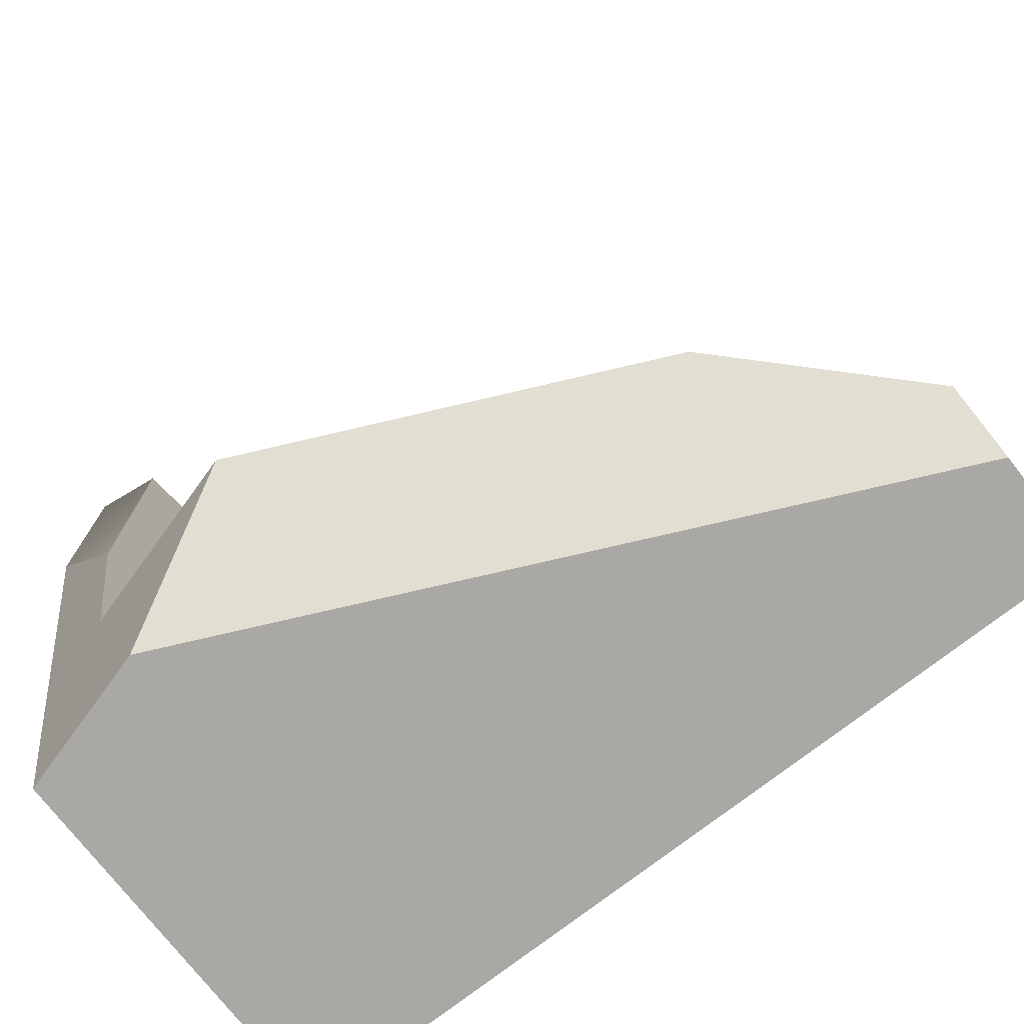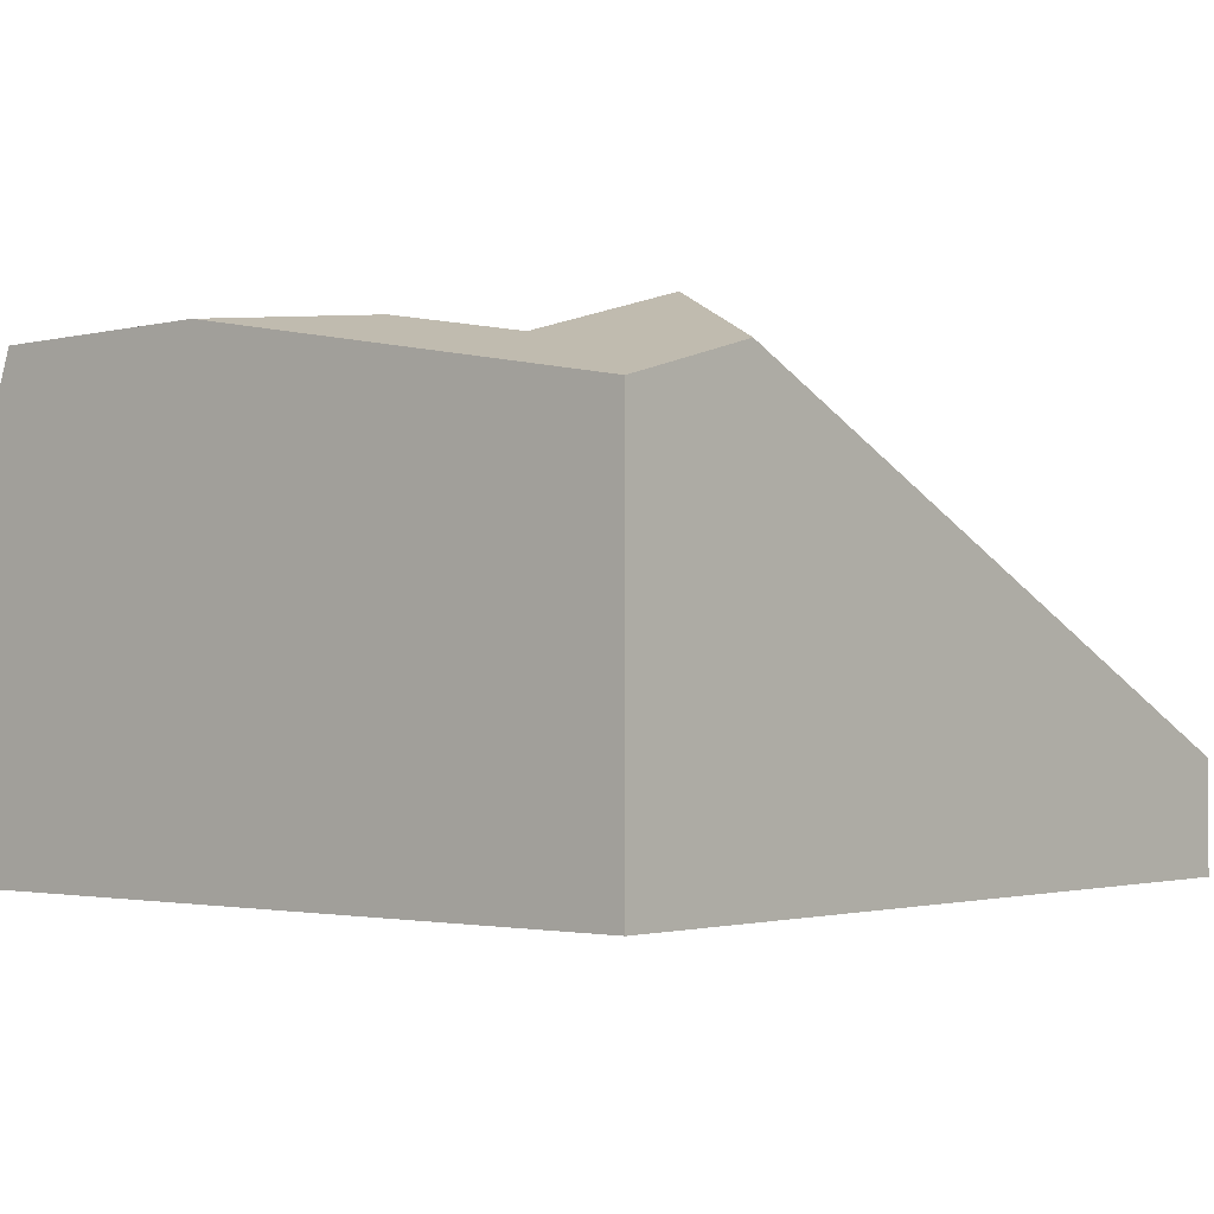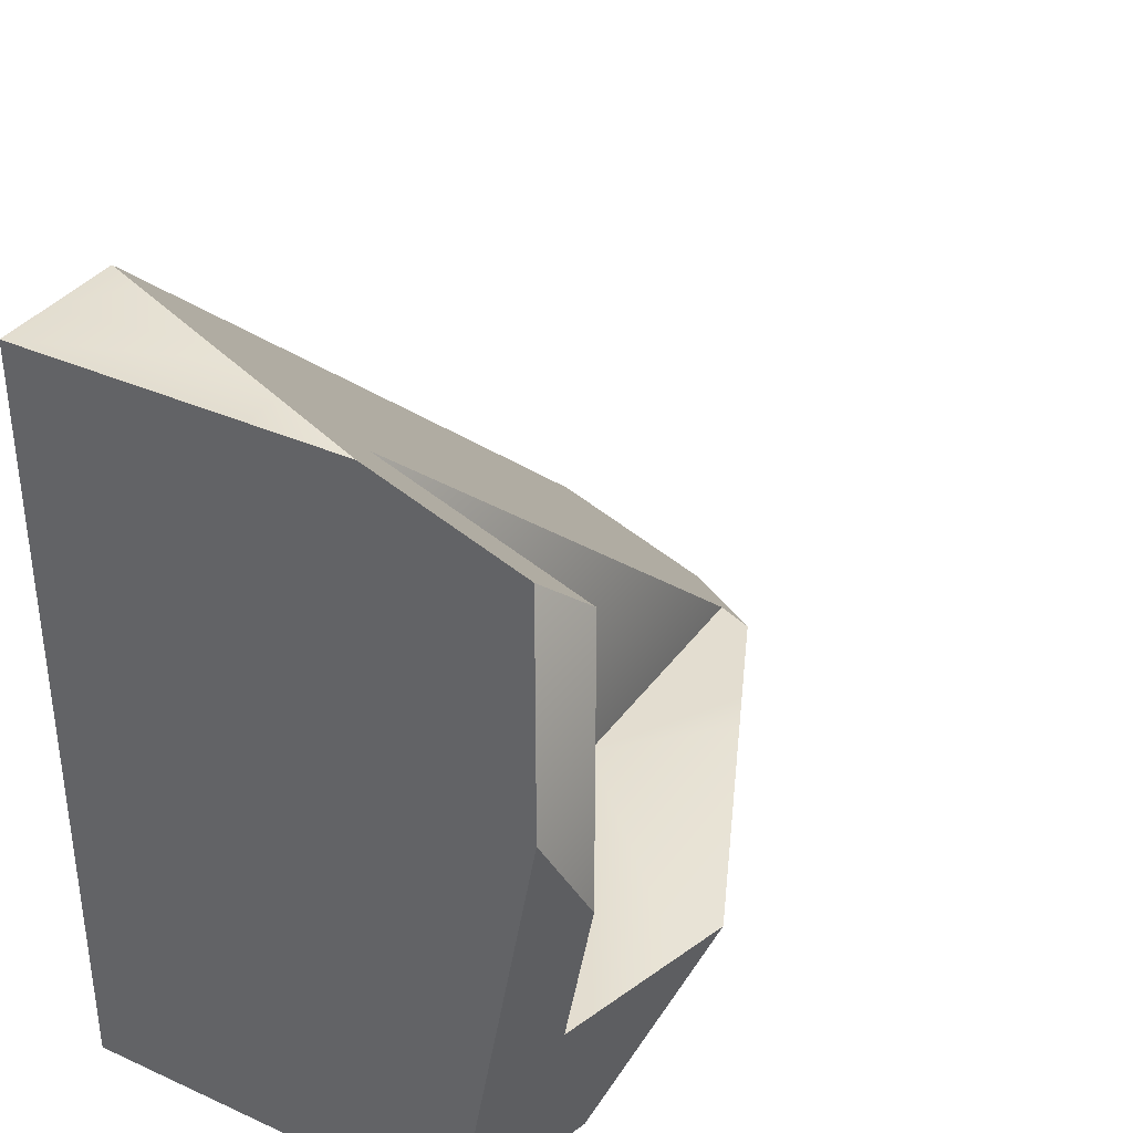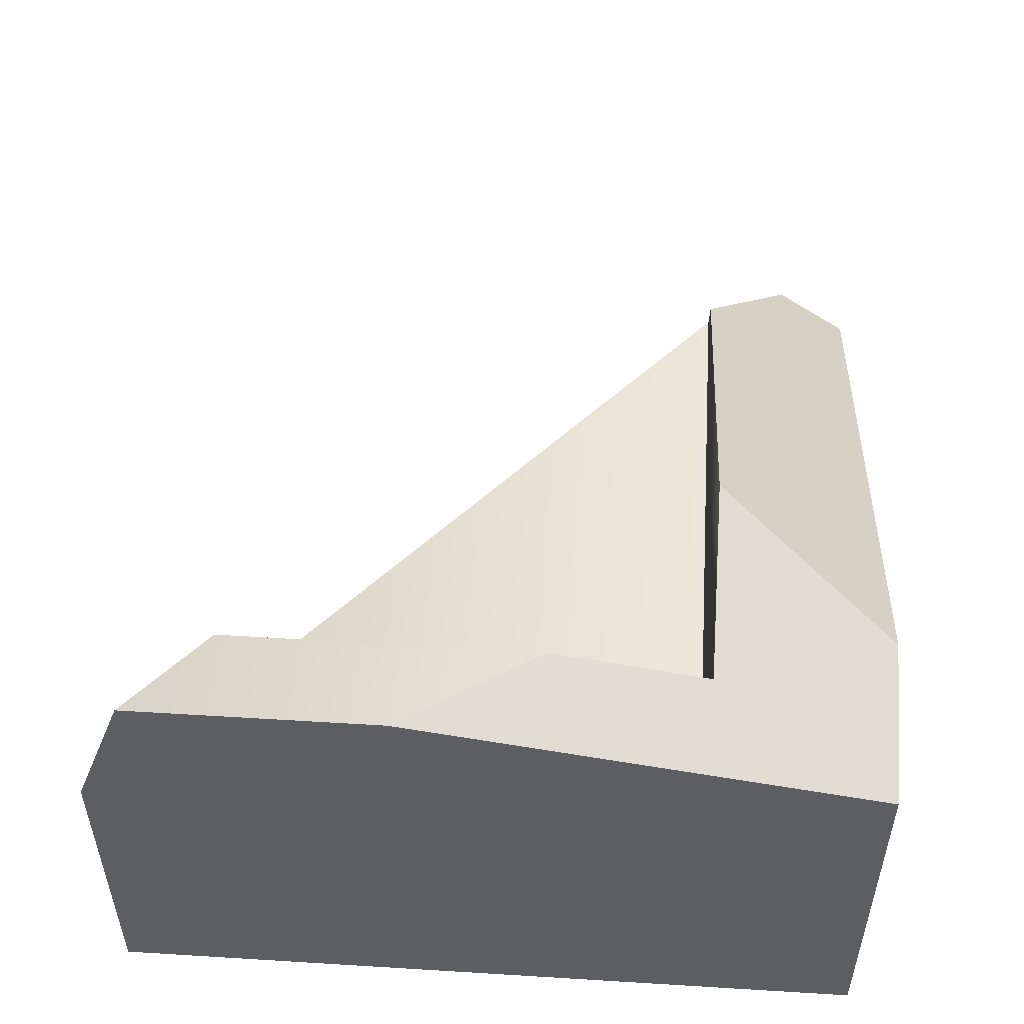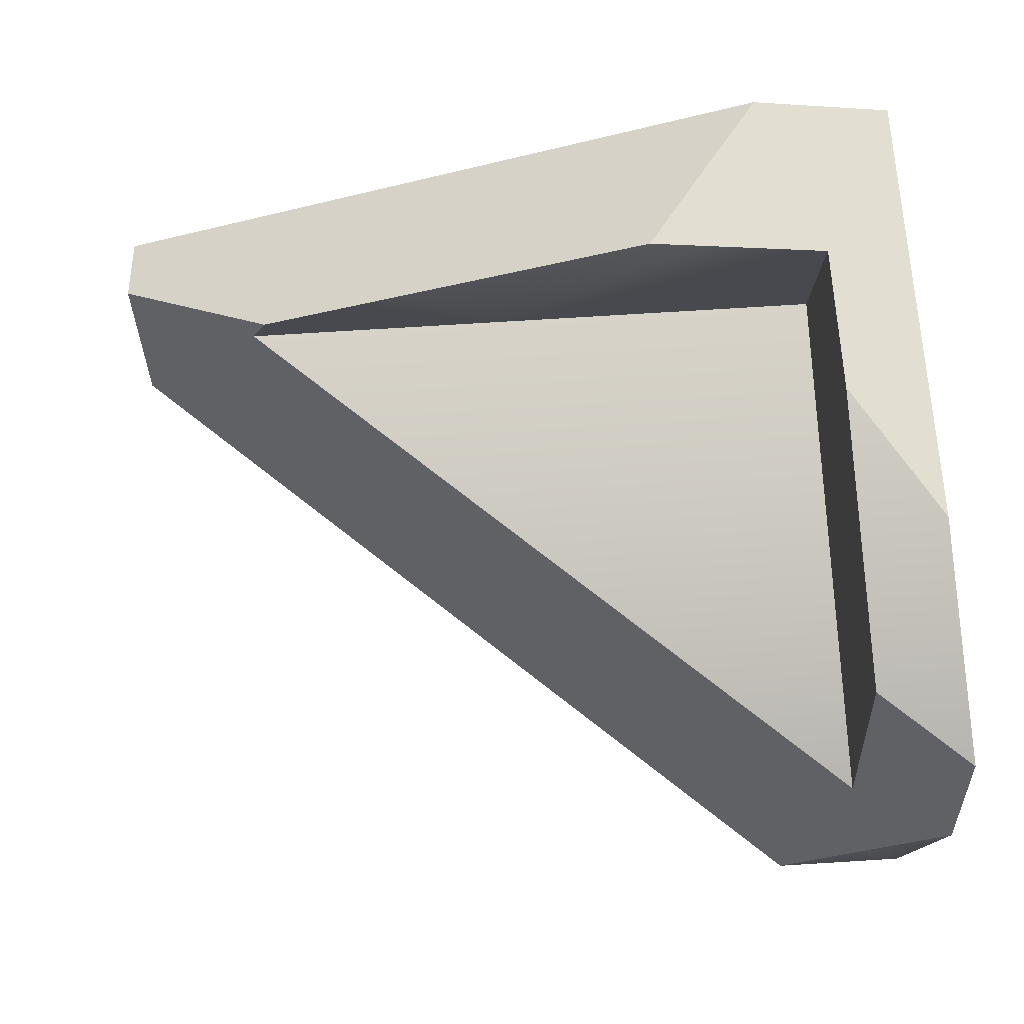
<metadata>
{"format":"obj","ext":"obj","renderer":"f3d","projection":"perspective","resolution":1024,"background":"white","views":[{"elev":-74.9,"azim":-142.1,"up":"+Z"},{"elev":-2.2,"azim":130.7,"up":"+Y"},{"elev":35.5,"azim":120.7,"up":"+Z"},{"elev":52.0,"azim":93.8,"up":"+Y"},{"elev":77.0,"azim":-3.5,"up":"+Y"}]}
</metadata>
<code>
g IL_ArmChair_sh_4
v 0.5325 -0.362 -0.55
v 0.6115 -0.362 -0.55
v 0.6115 0.038 -0.55
v 0.5325 -0.362 -0.3
v 0.6115 0.038 -0.3
v 0.5325 0.038 -0.55
v 0.6115 -0.362 -0.3
v 0 -0.362 -0.55
v 0.5325 -0.362 0.55
v 0 -0.362 -0.3
v 0.6115 -0.362 0.55
v 0.6115 0.038 0.4841
v 0 0.038 -0.55
v -0.5325 -0.362 -0.3
v 0.6115 -0.02789 0.55
v -0.5325 -0.362 -0.55
v -0.6115 -0.362 -0.55
v 0 0.038 -0.3
v 0.4851 0.038 -0.3
v 0.6115 0.2954 0.4841
v 0.6115 0.3254 0.4733
v 0.5178 -0.1145 0.55
v 0.5026 -0.1514 0.55
v 0 -0.362 0.1858
v 0.4158 -0.362 0.55
v -0.5325 -0.362 -0.2805
v -0.1965 -0.362 0.01371
v 0.5535 -0.02789 0.55
v 0.6115 0.2634 0.4957
v 0.6095 0.3254 0.4715
v 0.4398 -0.3038 0.55
v -0.5547 -0.362 -0.3
v 0.6115 0.1129 0.55
v 0.4851 0.3254 0.3625
v -0.6115 -0.362 -0.3497
v 0.4851 0.286 0.3767
v -0.6115 -0.1589 -0.4231
v 0.4851 0.038 0.4663
v 0.1776 0.038 0.197
v 0 0.038 0.04145
v -0.3899 0.038 -0.3
v 0.3512 0.2423 -0.55
v 0 0.08081 -0.55
v -0.09306 0.038 -0.55
v -0.3656 -0.08738 -0.55
v -0.5325 -0.1642 -0.55
v -0.5684 -0.1806 -0.55
v -0.6115 -0.2005 -0.55
v 0 0.2622 -0.3
v -0.6115 -0.1189 -0.4375
v -0.1522 0.1921 -0.3
v -0.213 0.1642 -0.3
v -0.3671 0.09331 -0.3
v 0.6115 0.2488 -0.3
v 0.6115 0.2343 -0.3792
v 0.6115 0.2742 -0.1605
v 0.4851 0.2851 -0.3
v 0.4392 0.2982 -0.3
v 0.6115 0.3254 0.1199
v 0.5328 0.3254 -0.003903
v 0.4851 0.3254 -0.07901
v 0.6115 0.2032 -0.55
v 0.5564 0.219 -0.55
v 0.5325 0.2258 -0.55
v 0.3987 0.2642 -0.55
v 0.2972 0.339 -0.3
v 0.217 0.362 -0.3
v 0.5325 -0.362 -0.55
v 0.5325 -0.362 -0.55
v 0.5325 -0.362 -0.55
v 0.5325 -0.362 -0.55
v 0.6115 -0.362 -0.55
v 0.6115 -0.362 -0.55
v 0.6115 -0.362 -0.55
v 0.6115 -0.362 -0.55
v 0.6115 0.038 -0.55
v 0.6115 0.038 -0.55
v 0.6115 0.038 -0.55
v 0.6115 0.038 -0.55
v 0.6115 0.038 -0.55
v 0.6115 0.038 -0.55
v 0.5325 -0.362 -0.3
v 0.5325 -0.362 -0.3
v 0.5325 -0.362 -0.3
v 0.5325 -0.362 -0.3
v 0.5325 -0.362 -0.3
v 0.6115 0.038 -0.3
v 0.6115 0.038 -0.3
v 0.6115 0.038 -0.3
v 0.6115 0.038 -0.3
v 0.6115 0.038 -0.3
v 0.6115 0.038 -0.3
v 0.6115 0.038 -0.3
v 0.5325 0.038 -0.55
v 0.5325 0.038 -0.55
v 0.5325 0.038 -0.55
v 0.5325 0.038 -0.55
v 0.5325 0.038 -0.55
v 0.5325 0.038 -0.55
v 0.5325 0.038 -0.55
v 0.6115 -0.362 -0.3
v 0.6115 -0.362 -0.3
v 0.6115 -0.362 -0.3
v 0.6115 -0.362 -0.3
v 0 -0.362 -0.55
v 0 -0.362 -0.55
v 0 -0.362 -0.55
v 0 -0.362 -0.55
v 0 -0.362 -0.55
v 0 -0.362 -0.55
v 0 -0.362 -0.55
v 0 -0.362 -0.55
v 0.5325 -0.362 0.55
v 0.5325 -0.362 0.55
v 0.5325 -0.362 0.55
v 0.5325 -0.362 0.55
v 0.5325 -0.362 0.55
v 0.5325 -0.362 0.55
v 0.5325 -0.362 0.55
v 0.5325 -0.362 0.55
v 0 -0.362 -0.3
v 0 -0.362 -0.3
v 0 -0.362 -0.3
v 0 -0.362 -0.3
v 0 -0.362 -0.3
v 0 -0.362 -0.3
v 0.6115 -0.362 0.55
v 0.6115 -0.362 0.55
v 0.6115 -0.362 0.55
v 0.6115 -0.362 0.55
v 0.6115 -0.362 0.55
v 0.6115 0.038 0.4841
v 0.6115 0.038 0.4841
v 0.6115 0.038 0.4841
v 0.6115 0.038 0.4841
v 0.6115 0.038 0.4841
v 0 0.038 -0.55
v 0 0.038 -0.55
v 0 0.038 -0.55
v 0 0.038 -0.55
v -0.5325 -0.362 -0.3
v -0.5325 -0.362 -0.3
v -0.5325 -0.362 -0.3
v -0.5325 -0.362 -0.3
v -0.5325 -0.362 -0.3
v -0.5325 -0.362 -0.3
v 0.6115 -0.02789 0.55
v 0.6115 -0.02789 0.55
v 0.6115 -0.02789 0.55
v 0.6115 -0.02789 0.55
v 0.6115 -0.02789 0.55
v -0.5325 -0.362 -0.55
v -0.5325 -0.362 -0.55
v -0.5325 -0.362 -0.55
v -0.5325 -0.362 -0.55
v -0.5325 -0.362 -0.55
v -0.6115 -0.362 -0.55
v -0.6115 -0.362 -0.55
v -0.6115 -0.362 -0.55
v -0.6115 -0.362 -0.55
v -0.6115 -0.362 -0.55
v 0 0.038 -0.3
v 0 0.038 -0.3
v 0 0.038 -0.3
v 0 0.038 -0.3
v 0 0.038 -0.3
v 0 0.038 -0.3
v 0 0.038 -0.3
v 0 0.038 -0.3
v 0 0.038 -0.3
v 0 0.038 -0.3
v 0 0.038 -0.3
v 0.4851 0.038 -0.3
v 0.4851 0.038 -0.3
v 0.4851 0.038 -0.3
v 0.4851 0.038 -0.3
v 0.4851 0.038 -0.3
v 0.6115 0.2954 0.4841
v 0.6115 0.2954 0.4841
v 0.6115 0.2954 0.4841
v 0.6115 0.2954 0.4841
v 0.6115 0.2954 0.4841
v 0.6115 0.3254 0.4733
v 0.6115 0.3254 0.4733
v 0.5178 -0.1145 0.55
v 0.5178 -0.1145 0.55
v 0.5178 -0.1145 0.55
v 0.5178 -0.1145 0.55
v 0.5178 -0.1145 0.55
v 0.5026 -0.1514 0.55
v 0.5026 -0.1514 0.55
v 0.5026 -0.1514 0.55
v 0.5026 -0.1514 0.55
v 0 -0.362 0.1858
v 0 -0.362 0.1858
v 0 -0.362 0.1858
v 0 -0.362 0.1858
v 0 -0.362 0.1858
v 0 -0.362 0.1858
v 0 -0.362 0.1858
v 0.4158 -0.362 0.55
v 0.4158 -0.362 0.55
v -0.5325 -0.362 -0.2805
v -0.5325 -0.362 -0.2805
v -0.5325 -0.362 -0.2805
v -0.5325 -0.362 -0.2805
v -0.5325 -0.362 -0.2805
v -0.1965 -0.362 0.01371
v -0.1965 -0.362 0.01371
v -0.1965 -0.362 0.01371
v -0.1965 -0.362 0.01371
v 0.5535 -0.02789 0.55
v 0.5535 -0.02789 0.55
v 0.5535 -0.02789 0.55
v 0.5535 -0.02789 0.55
v 0.6115 0.2634 0.4957
v 0.6115 0.2634 0.4957
v 0.6115 0.2634 0.4957
v 0.6115 0.2634 0.4957
v 0.6095 0.3254 0.4715
v 0.6095 0.3254 0.4715
v 0.6095 0.3254 0.4715
v 0.6095 0.3254 0.4715
v 0.6095 0.3254 0.4715
v 0.6095 0.3254 0.4715
v 0.4398 -0.3038 0.55
v 0.4398 -0.3038 0.55
v 0.4398 -0.3038 0.55
v -0.5547 -0.362 -0.3
v -0.5547 -0.362 -0.3
v -0.5547 -0.362 -0.3
v 0.6115 0.1129 0.55
v 0.6115 0.1129 0.55
v 0.6115 0.1129 0.55
v 0.4851 0.3254 0.3625
v 0.4851 0.3254 0.3625
v 0.4851 0.3254 0.3625
v 0.4851 0.3254 0.3625
v 0.4851 0.3254 0.3625
v -0.6115 -0.362 -0.3497
v -0.6115 -0.362 -0.3497
v -0.6115 -0.362 -0.3497
v 0.4851 0.286 0.3767
v 0.4851 0.286 0.3767
v 0.4851 0.286 0.3767
v -0.6115 -0.1589 -0.4231
v -0.6115 -0.1589 -0.4231
v -0.6115 -0.1589 -0.4231
v -0.6115 -0.1589 -0.4231
v -0.6115 -0.1589 -0.4231
v -0.6115 -0.1589 -0.4231
v 0.4851 0.038 0.4663
v 0.4851 0.038 0.4663
v 0.4851 0.038 0.4663
v 0.4851 0.038 0.4663
v 0.4851 0.038 0.4663
v 0.4851 0.038 0.4663
v 0.4851 0.038 0.4663
v 0.4851 0.038 0.4663
v 0.1776 0.038 0.197
v 0.1776 0.038 0.197
v 0.1776 0.038 0.197
v 0.1776 0.038 0.197
v 0.1776 0.038 0.197
v 0.1776 0.038 0.197
v 0 0.038 0.04145
v 0 0.038 0.04145
v 0 0.038 0.04145
v 0 0.038 0.04145
v -0.3899 0.038 -0.3
v -0.3899 0.038 -0.3
v -0.3899 0.038 -0.3
v -0.3899 0.038 -0.3
v -0.3899 0.038 -0.3
v -0.3899 0.038 -0.3
v 0.3512 0.2423 -0.55
v 0.3512 0.2423 -0.55
v 0.3512 0.2423 -0.55
v 0.3512 0.2423 -0.55
v 0.3512 0.2423 -0.55
v 0.3512 0.2423 -0.55
v 0 0.08081 -0.55
v 0 0.08081 -0.55
v 0 0.08081 -0.55
v 0 0.08081 -0.55
v -0.09306 0.038 -0.55
v -0.09306 0.038 -0.55
v -0.09306 0.038 -0.55
v -0.09306 0.038 -0.55
v -0.09306 0.038 -0.55
v -0.09306 0.038 -0.55
v -0.3656 -0.08738 -0.55
v -0.3656 -0.08738 -0.55
v -0.3656 -0.08738 -0.55
v -0.3656 -0.08738 -0.55
v -0.5325 -0.1642 -0.55
v -0.5325 -0.1642 -0.55
v -0.5325 -0.1642 -0.55
v -0.5325 -0.1642 -0.55
v -0.5684 -0.1806 -0.55
v -0.5684 -0.1806 -0.55
v -0.5684 -0.1806 -0.55
v -0.5684 -0.1806 -0.55
v -0.6115 -0.2005 -0.55
v -0.6115 -0.2005 -0.55
v -0.6115 -0.2005 -0.55
v 0 0.2622 -0.3
v 0 0.2622 -0.3
v 0 0.2622 -0.3
v 0 0.2622 -0.3
v -0.6115 -0.1189 -0.4375
v -0.6115 -0.1189 -0.4375
v -0.6115 -0.1189 -0.4375
v -0.6115 -0.1189 -0.4375
v -0.6115 -0.1189 -0.4375
v -0.1522 0.1921 -0.3
v -0.1522 0.1921 -0.3
v -0.1522 0.1921 -0.3
v -0.1522 0.1921 -0.3
v -0.213 0.1642 -0.3
v -0.213 0.1642 -0.3
v -0.213 0.1642 -0.3
v -0.3671 0.09331 -0.3
v -0.3671 0.09331 -0.3
v -0.3671 0.09331 -0.3
v -0.3671 0.09331 -0.3
v -0.3671 0.09331 -0.3
v -0.3671 0.09331 -0.3
v 0.6115 0.2488 -0.3
v 0.6115 0.2488 -0.3
v 0.6115 0.2488 -0.3
v 0.6115 0.2488 -0.3
v 0.6115 0.2343 -0.3792
v 0.6115 0.2343 -0.3792
v 0.6115 0.2343 -0.3792
v 0.6115 0.2343 -0.3792
v 0.6115 0.2742 -0.1605
v 0.6115 0.2742 -0.1605
v 0.6115 0.2742 -0.1605
v 0.6115 0.2742 -0.1605
v 0.6115 0.2742 -0.1605
v 0.6115 0.2742 -0.1605
v 0.4851 0.2851 -0.3
v 0.4851 0.2851 -0.3
v 0.4851 0.2851 -0.3
v 0.4851 0.2851 -0.3
v 0.4851 0.2851 -0.3
v 0.4851 0.2851 -0.3
v 0.4851 0.2851 -0.3
v 0.4851 0.2851 -0.3
v 0.4851 0.2851 -0.3
v 0.4392 0.2982 -0.3
v 0.4392 0.2982 -0.3
v 0.4392 0.2982 -0.3
v 0.4392 0.2982 -0.3
v 0.6115 0.3254 0.1199
v 0.6115 0.3254 0.1199
v 0.6115 0.3254 0.1199
v 0.6115 0.3254 0.1199
v 0.6115 0.3254 0.1199
v 0.5328 0.3254 -0.003903
v 0.5328 0.3254 -0.003903
v 0.5328 0.3254 -0.003903
v 0.5328 0.3254 -0.003903
v 0.4851 0.3254 -0.07901
v 0.4851 0.3254 -0.07901
v 0.4851 0.3254 -0.07901
v 0.6115 0.2032 -0.55
v 0.6115 0.2032 -0.55
v 0.6115 0.2032 -0.55
v 0.5564 0.219 -0.55
v 0.5564 0.219 -0.55
v 0.5564 0.219 -0.55
v 0.5564 0.219 -0.55
v 0.5325 0.2258 -0.55
v 0.5325 0.2258 -0.55
v 0.5325 0.2258 -0.55
v 0.5325 0.2258 -0.55
v 0.5325 0.2258 -0.55
v 0.3987 0.2642 -0.55
v 0.3987 0.2642 -0.55
v 0.3987 0.2642 -0.55
v 0.3987 0.2642 -0.55
v 0.2972 0.339 -0.3
v 0.2972 0.339 -0.3
v 0.2972 0.339 -0.3
v 0.217 0.362 -0.3
v 0.217 0.362 -0.3
v 0.217 0.362 -0.3
v 0.217 0.362 -0.3
g IL_ArmChair_sh_4_0
f 3 2 1
f 68 72 4
f 76 5 73
f 6 77 69
f 74 7 82
f 70 83 8
f 87 101 75
f 94 71 105
f 84 102 9
f 85 10 106
f 11 103 88
f 13 95 107
f 104 127 113
f 86 114 121
f 122 14 108
f 89 15 128
f 90 12 147
f 141 16 109
f 17 152 142
f 23 115 22
f 116 129 185
f 24 117 25
f 123 118 194
f 26 143 124
f 27 203 125
f 186 130 28
f 131 148 212
f 29 132 20
f 149 133 216
f 190 31 119
f 195 208 126
f 226 201 120
f 204 32 144
f 150 33 213
f 217 232 151
f 35 157 145
f 229 240 146
f 36 34 19
f 241 37 158
f 38 243 173
f 39 252 174
f 260 18 40
f 175 162 261
f 41 266 163
f 42 137 43
f 96 138 276
f 44 139 110
f 45 286 111
f 287 282 140
f 292 153 46
f 112 154 293
f 47 296 155
f 300 159 48
f 156 160 301
f 164 49 51
f 316 52 165
f 53 273 166
f 320 323 167
f 304 161 250
f 251 311 305
f 54 78 55
f 91 79 329
f 56 92 330
f 134 93 337
f 58 168 57
f 169 176 343
f 183 181 59
f 61 236 60
f 237 223 361
f 344 238 365
f 177 239 345
f 62 80 97
f 368 333 81
f 64 63 98
f 375 278 65
f 99 279 376
f 170 352 66
f 67 309 171
f 384 387 172
f 135 338 356
f 357 182 136
f 358 362 224
f 225 184 359
f 369 100 371
g IL_ArmChair_sh_4_1
f 30 235 244
f 220 245 253
f 246 242 230
f 178 21 221
f 179 222 254
f 218 180 255
f 233 219 256
f 214 234 257
f 187 215 258
f 196 202 227
f 197 228 191
f 188 259 262
f 192 189 263
f 198 193 264
f 199 265 267
f 209 200 268
f 210 269 270
f 205 211 271
f 206 272 247
f 248 231 207
f 249 274 50
f 312 275 324
f 302 306 313
f 297 303 314
f 298 315 325
f 294 299 326
f 288 295 327
f 289 328 321
f 290 322 317
f 283 291 318
f 284 319 307
f 277 285 308
f 280 310 388
f 380 281 389
f 363 360 339
f 381 390 385
f 366 364 340
f 346 367 341
f 382 386 353
f 377 383 354
f 378 355 347
f 334 370 372
f 373 379 348
f 335 374 349
f 331 336 350
f 351 342 332

</code>
